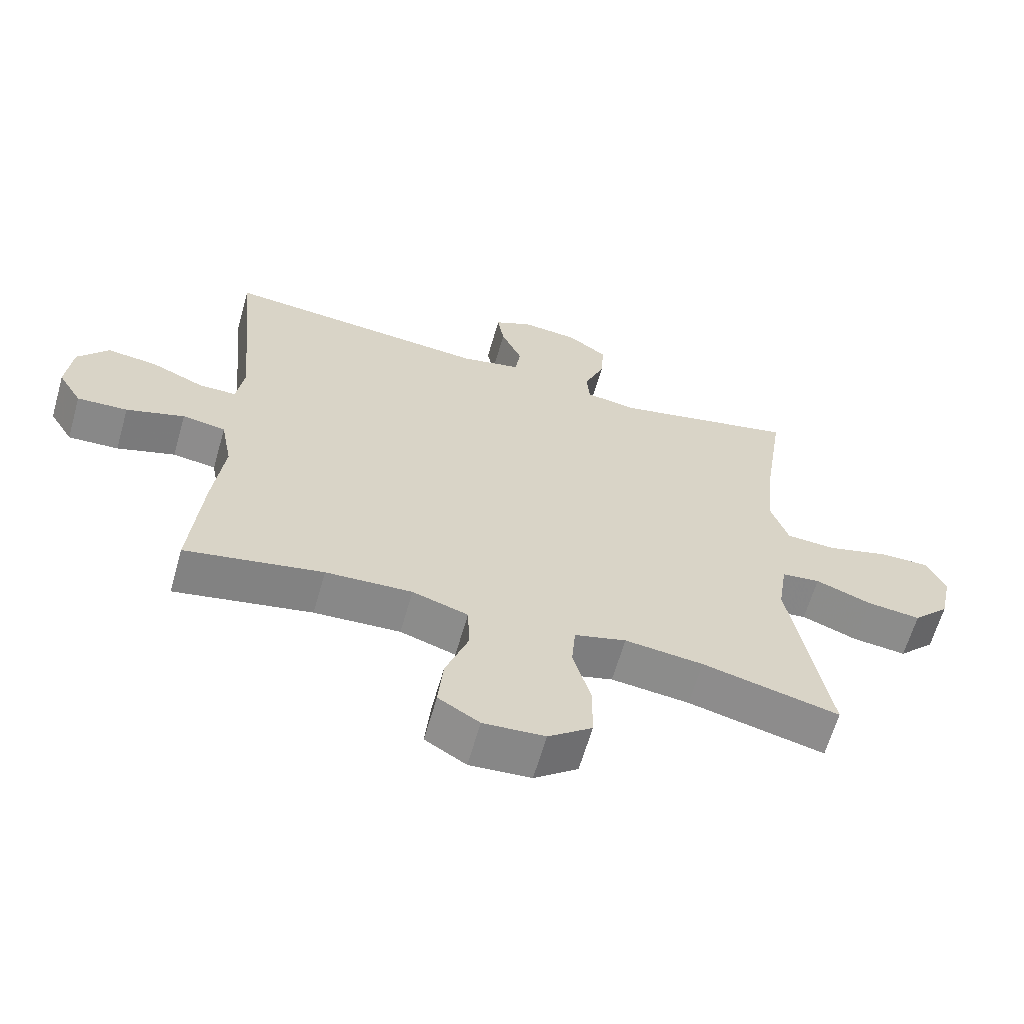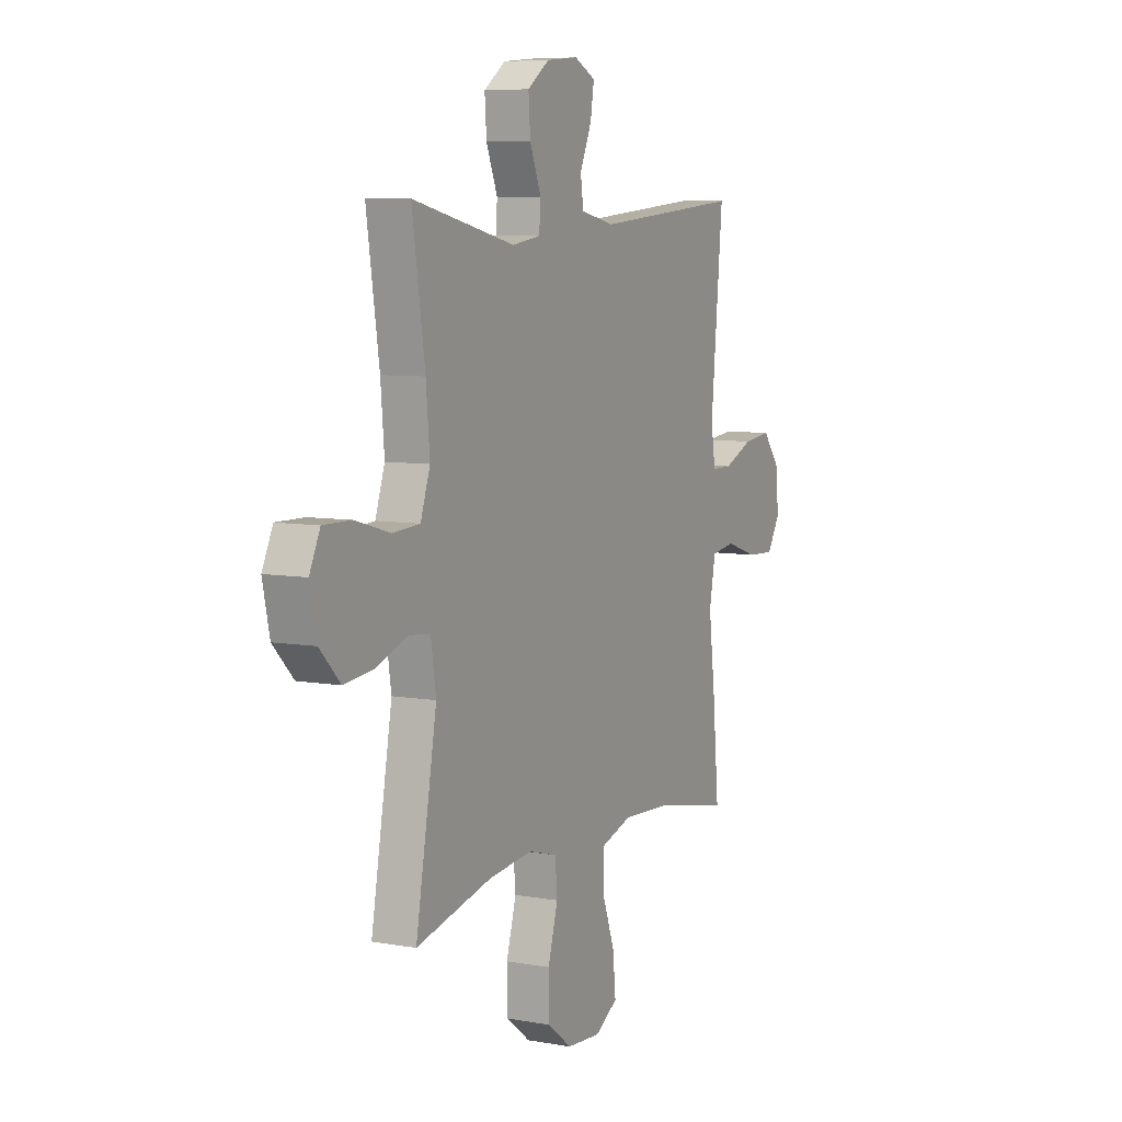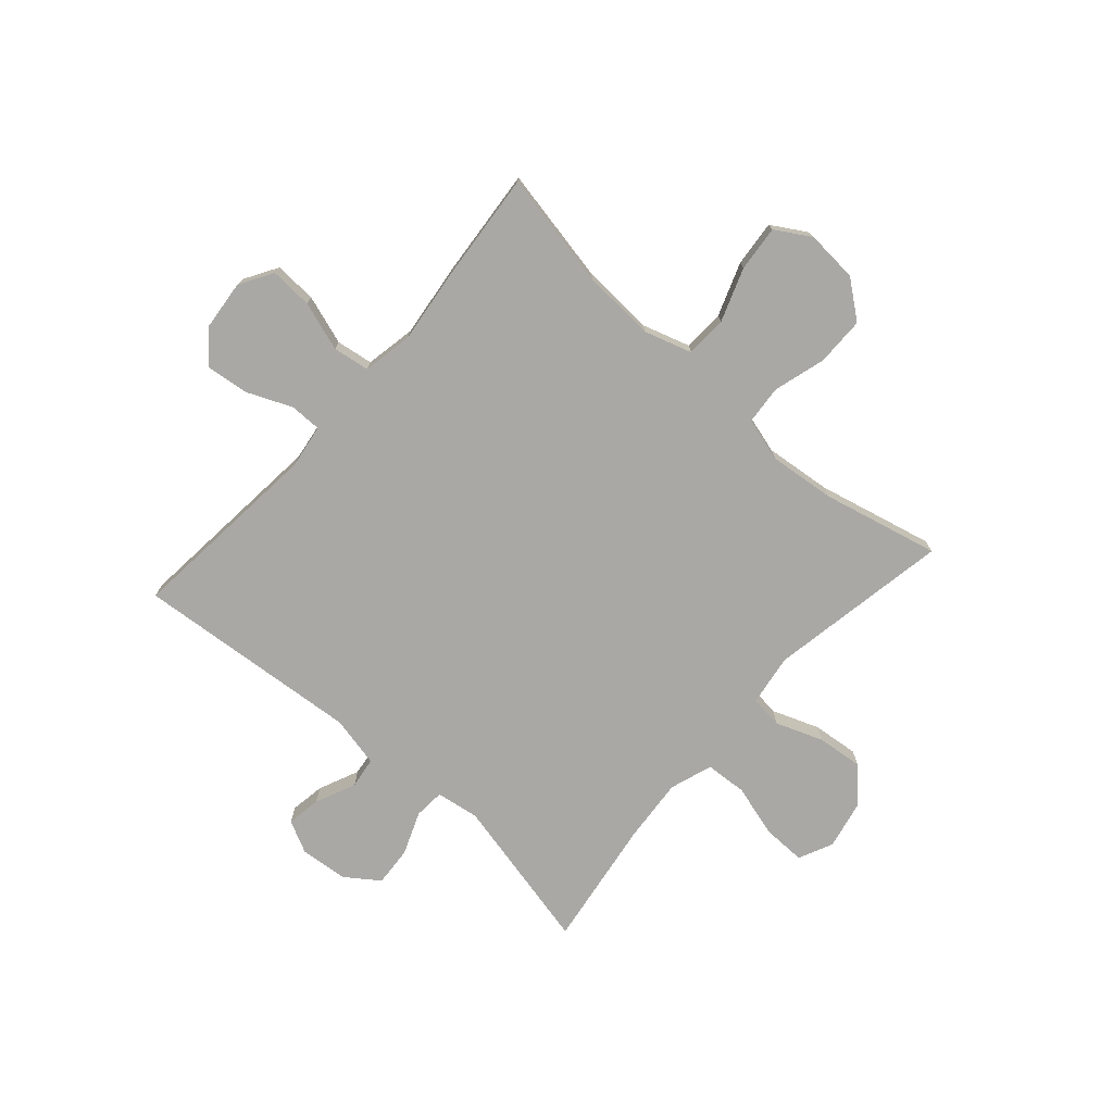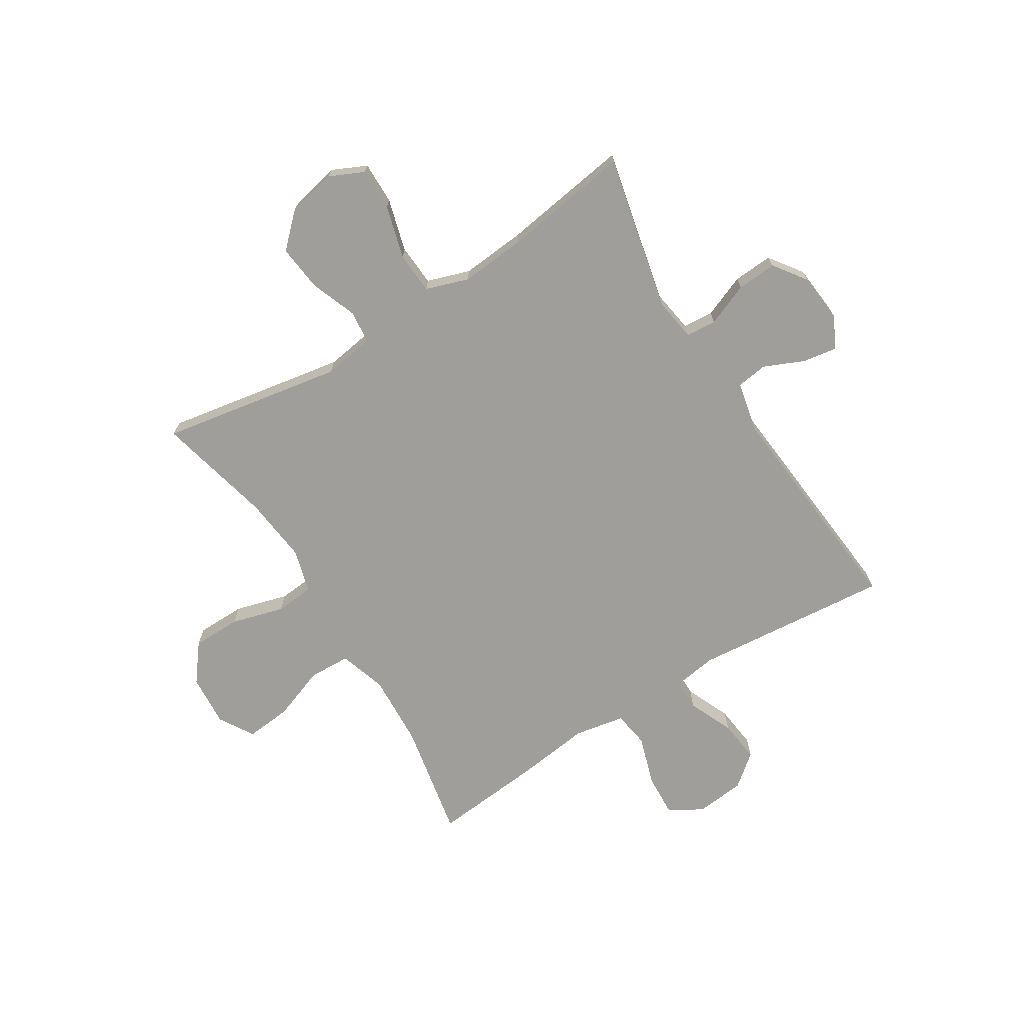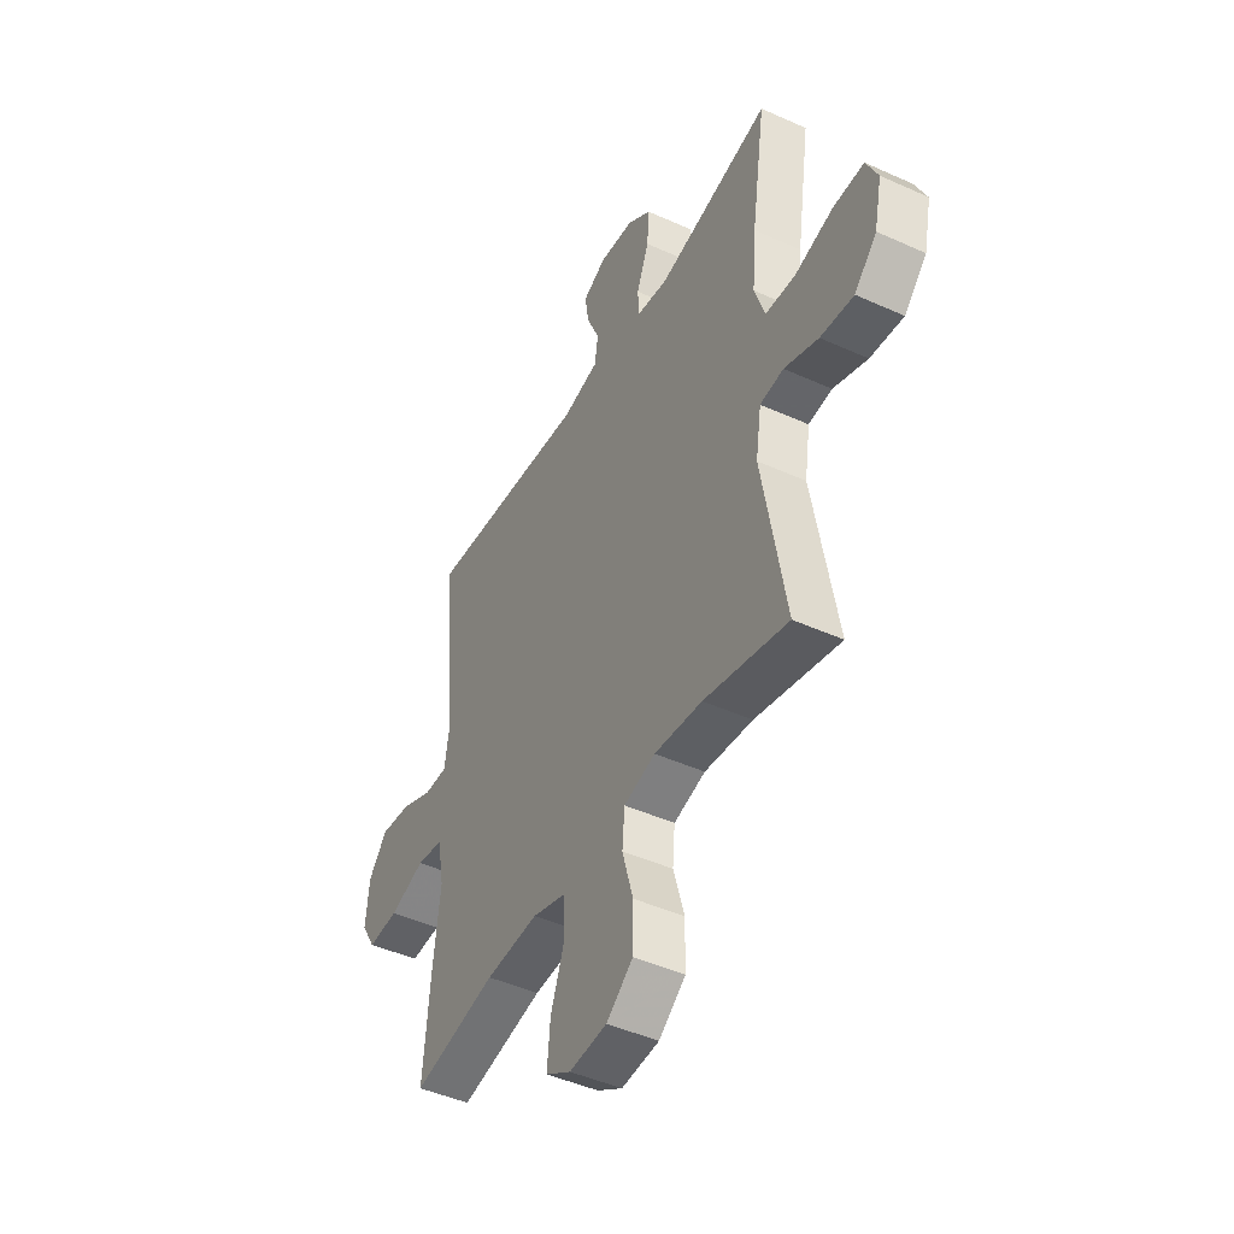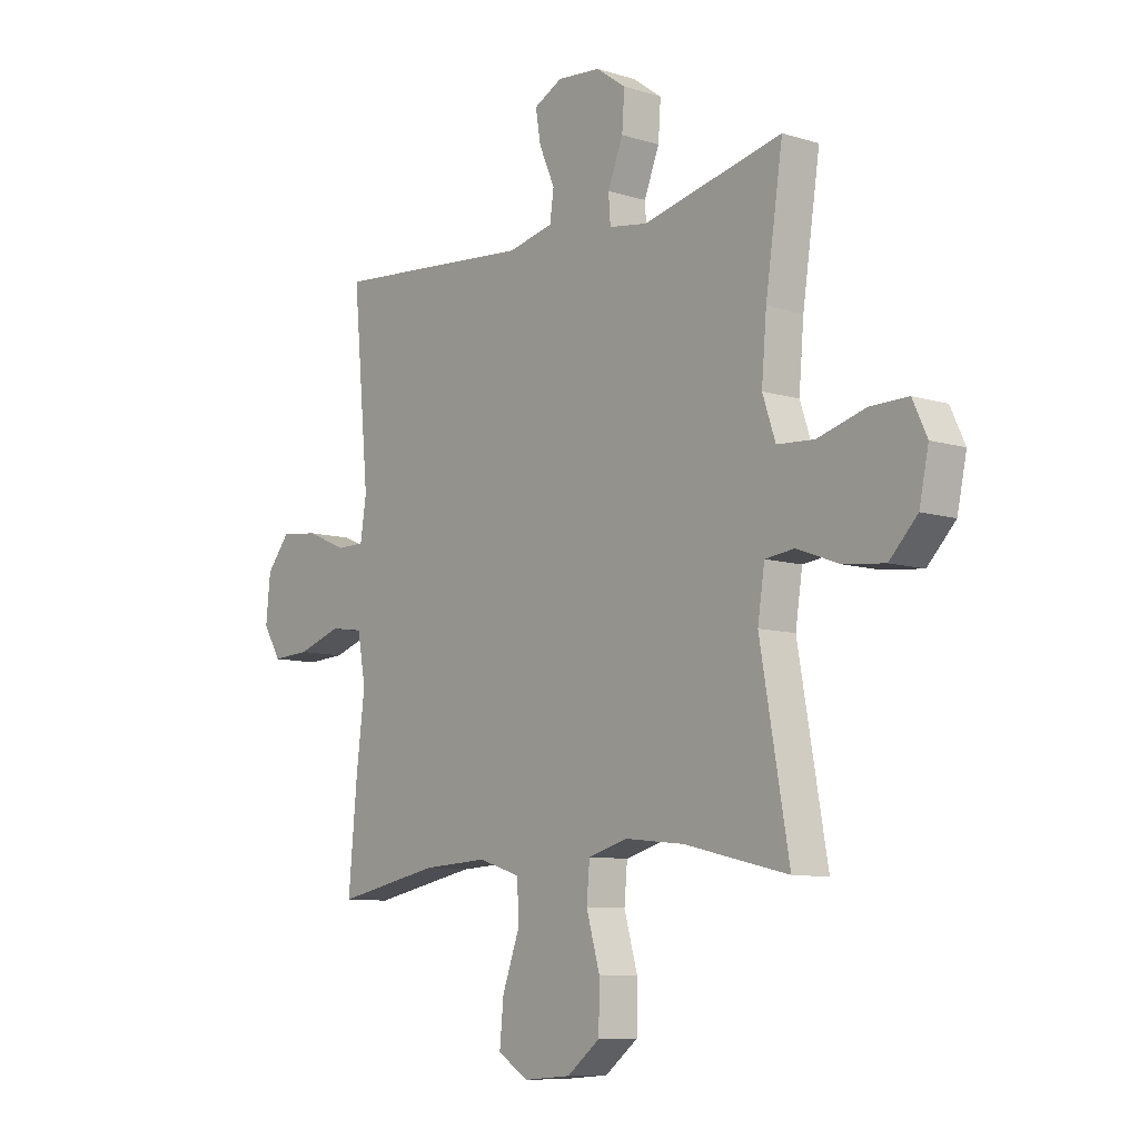
<metadata>
{"format":"obj","ext":"obj","renderer":"f3d","projection":"perspective","resolution":1024,"background":"white","views":[{"elev":-63.4,"azim":164.0,"up":"+Z"},{"elev":7.3,"azim":-62.9,"up":"+Z"},{"elev":-74.9,"azim":138.4,"up":"+Y"},{"elev":-70.8,"azim":-58.0,"up":"+Y"},{"elev":-45.4,"azim":-117.6,"up":"+Z"},{"elev":-9.1,"azim":-129.4,"up":"+Z"}]}
</metadata>
<code>
v -0.5 0.07 0.5
v -0.218 0.07 0.437
v -0.14 0.07 0.449
v -0.136 0.07 0.504
v -0.167 0.07 0.581
v -0.172 0.07 0.653
v -0.112 0.07 0.696
v -0.025 0.07 0.704
v 0.033 0.07 0.675
v 0.023 0.07 0.613
v -0.009 0.07 0.54
v -0.001 0.07 0.484
v 0.091 0.07 0.464
v 0.5 0.07 0.5
v 0.467 0.07 0.144
v 0.479 0.07 0.065
v 0.536 0.07 0.065
v 0.617 0.07 0.1
v 0.694 0.07 0.109
v 0.741 0.07 0.051
v 0.75 0.07 -0.038
v 0.714 0.07 -0.098
v 0.637 0.07 -0.094
v 0.548 0.07 -0.065
v 0.482 0.07 -0.075
v 0.465 0.07 -0.166
v 0.482 0.07 -0.302
v 0.5 0.07 -0.5
v 0.29 0.07 -0.459
v 0.158 0.07 -0.452
v 0.073 0.07 -0.479
v 0.07 0.07 -0.554
v 0.105 0.07 -0.65
v 0.113 0.07 -0.733
v 0.05 0.07 -0.771
v -0.044 0.07 -0.764
v -0.111 0.07 -0.712
v -0.112 0.07 -0.624
v -0.085 0.07 -0.529
v -0.091 0.07 -0.459
v -0.17 0.07 -0.437
v -0.29 0.07 -0.45
v -0.5 0.07 -0.5
v -0.442 0.07 -0.171
v -0.456 0.07 -0.079
v -0.515 0.07 -0.072
v -0.6 0.07 -0.104
v -0.683 0.07 -0.113
v -0.739 0.07 -0.055
v -0.758 0.07 0.034
v -0.729 0.07 0.096
v -0.652 0.07 0.095
v -0.556 0.07 0.068
v -0.481 0.07 0.073
v -0.455 0.07 0.15
v -0.465 0.07 0.267
v -0.5 0 0.5
v -0.218 0 0.437
v -0.14 0 0.449
v -0.136 0 0.504
v -0.167 0 0.581
v -0.172 0 0.653
v -0.112 0 0.696
v -0.025 0 0.704
v 0.033 0 0.675
v 0.023 0 0.613
v -0.009 0 0.54
v -0.001 0 0.484
v 0.091 0 0.464
v 0.5 0 0.5
v 0.467 0 0.144
v 0.479 0 0.065
v 0.536 0 0.065
v 0.617 0 0.1
v 0.694 0 0.109
v 0.741 0 0.051
v 0.75 0 -0.038
v 0.714 0 -0.098
v 0.637 0 -0.094
v 0.548 0 -0.065
v 0.482 0 -0.075
v 0.465 0 -0.166
v 0.482 0 -0.302
v 0.5 0 -0.5
v 0.29 0 -0.459
v 0.158 0 -0.452
v 0.073 0 -0.479
v 0.07 0 -0.554
v 0.105 0 -0.65
v 0.113 0 -0.733
v 0.05 0 -0.771
v -0.044 0 -0.764
v -0.111 0 -0.712
v -0.112 0 -0.624
v -0.085 0 -0.529
v -0.091 0 -0.459
v -0.17 0 -0.437
v -0.29 0 -0.45
v -0.5 0 -0.5
v -0.442 0 -0.171
v -0.456 0 -0.079
v -0.515 0 -0.072
v -0.6 0 -0.104
v -0.683 0 -0.113
v -0.739 0 -0.055
v -0.758 0 0.034
v -0.729 0 0.096
v -0.652 0 0.095
v -0.556 0 0.068
v -0.481 0 0.073
v -0.455 0 0.15
v -0.465 0 0.267
f 51 52 53
f 50 51 53
f 49 50 53
f 48 49 53
f 47 48 53
f 46 47 53
f 45 46 53 54
f 42 43 44
f 41 42 44 45
f 45 54 55
f 41 45 55
f 40 41 55
f 37 38 39
f 36 37 39
f 35 36 39
f 34 35 39
f 33 34 39
f 32 33 39
f 31 32 39 40
f 26 27 28 29
f 25 26 29 30
f 22 23 24
f 21 22 24
f 20 21 24
f 19 20 24
f 18 19 24
f 17 18 24
f 16 17 24 25
f 40 55 56
f 31 40 56
f 30 31 56
f 25 30 56
f 16 25 56
f 15 16 56
f 9 10 11
f 8 9 11
f 7 8 11
f 6 7 11
f 5 6 11
f 4 5 11
f 3 4 11 12
f 15 56 1 2
f 13 14 15
f 3 12 13 15
f 2 3 15
f 109 108 107
f 109 107 106
f 109 106 105
f 109 105 104
f 109 104 103
f 109 103 102
f 110 109 102 101
f 100 99 98
f 101 100 98 97
f 111 110 101
f 111 101 97
f 111 97 96
f 95 94 93
f 95 93 92
f 95 92 91
f 95 91 90
f 95 90 89
f 95 89 88
f 96 95 88 87
f 85 84 83 82
f 86 85 82 81
f 80 79 78
f 80 78 77
f 80 77 76
f 80 76 75
f 80 75 74
f 80 74 73
f 81 80 73 72
f 112 111 96
f 112 96 87
f 112 87 86
f 112 86 81
f 112 81 72
f 112 72 71
f 67 66 65
f 67 65 64
f 67 64 63
f 67 63 62
f 67 62 61
f 67 61 60
f 68 67 60 59
f 58 57 112 71
f 71 70 69
f 71 69 68 59
f 71 59 58
f 1 57 58 2
f 2 58 59 3
f 3 59 60 4
f 4 60 61 5
f 5 61 62 6
f 6 62 63 7
f 7 63 64 8
f 8 64 65 9
f 9 65 66 10
f 10 66 67 11
f 11 67 68 12
f 12 68 69 13
f 13 69 70 14
f 14 70 71 15
f 15 71 72 16
f 16 72 73 17
f 17 73 74 18
f 18 74 75 19
f 19 75 76 20
f 20 76 77 21
f 21 77 78 22
f 22 78 79 23
f 23 79 80 24
f 24 80 81 25
f 25 81 82 26
f 26 82 83 27
f 27 83 84 28
f 28 84 85 29
f 29 85 86 30
f 30 86 87 31
f 31 87 88 32
f 32 88 89 33
f 33 89 90 34
f 34 90 91 35
f 35 91 92 36
f 36 92 93 37
f 37 93 94 38
f 38 94 95 39
f 39 95 96 40
f 40 96 97 41
f 41 97 98 42
f 42 98 99 43
f 43 99 100 44
f 44 100 101 45
f 45 101 102 46
f 46 102 103 47
f 47 103 104 48
f 48 104 105 49
f 49 105 106 50
f 50 106 107 51
f 51 107 108 52
f 52 108 109 53
f 53 109 110 54
f 54 110 111 55
f 55 111 112 56
f 56 112 57 1

</code>
